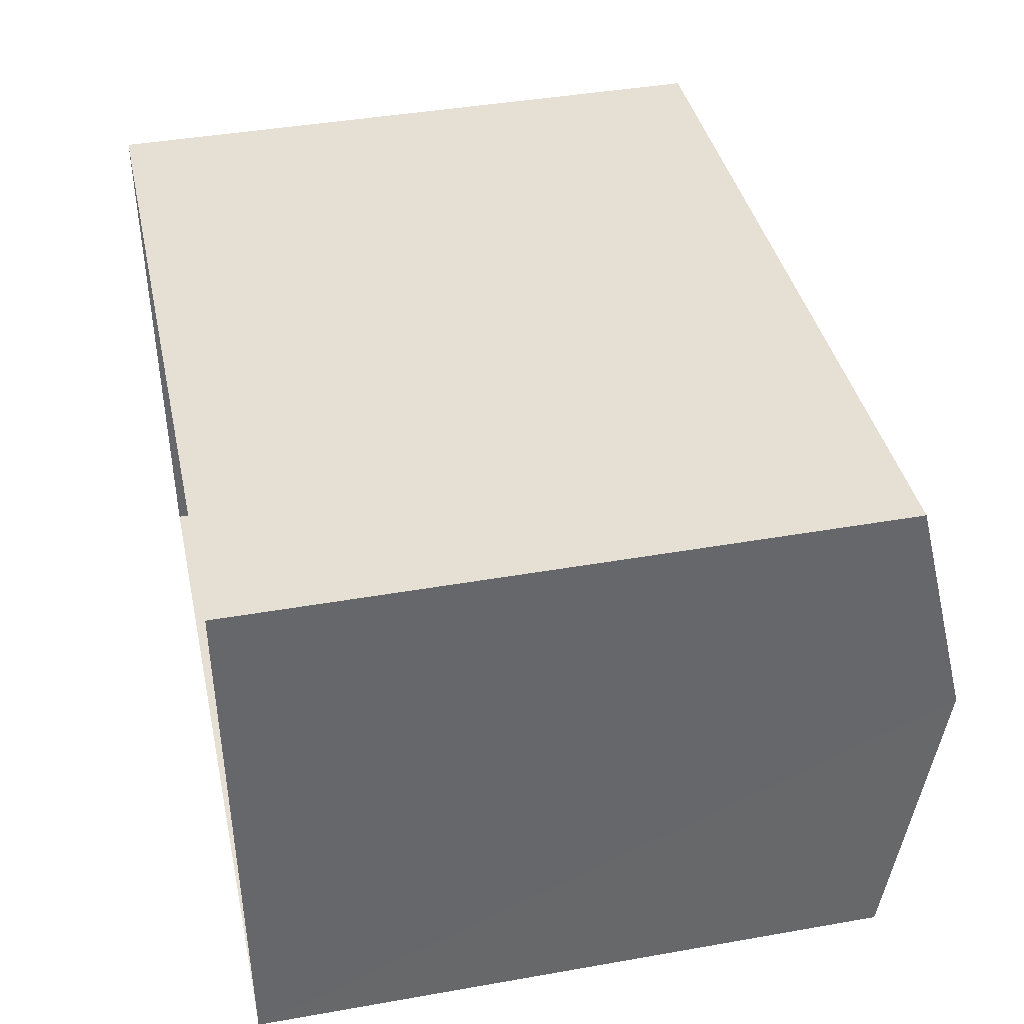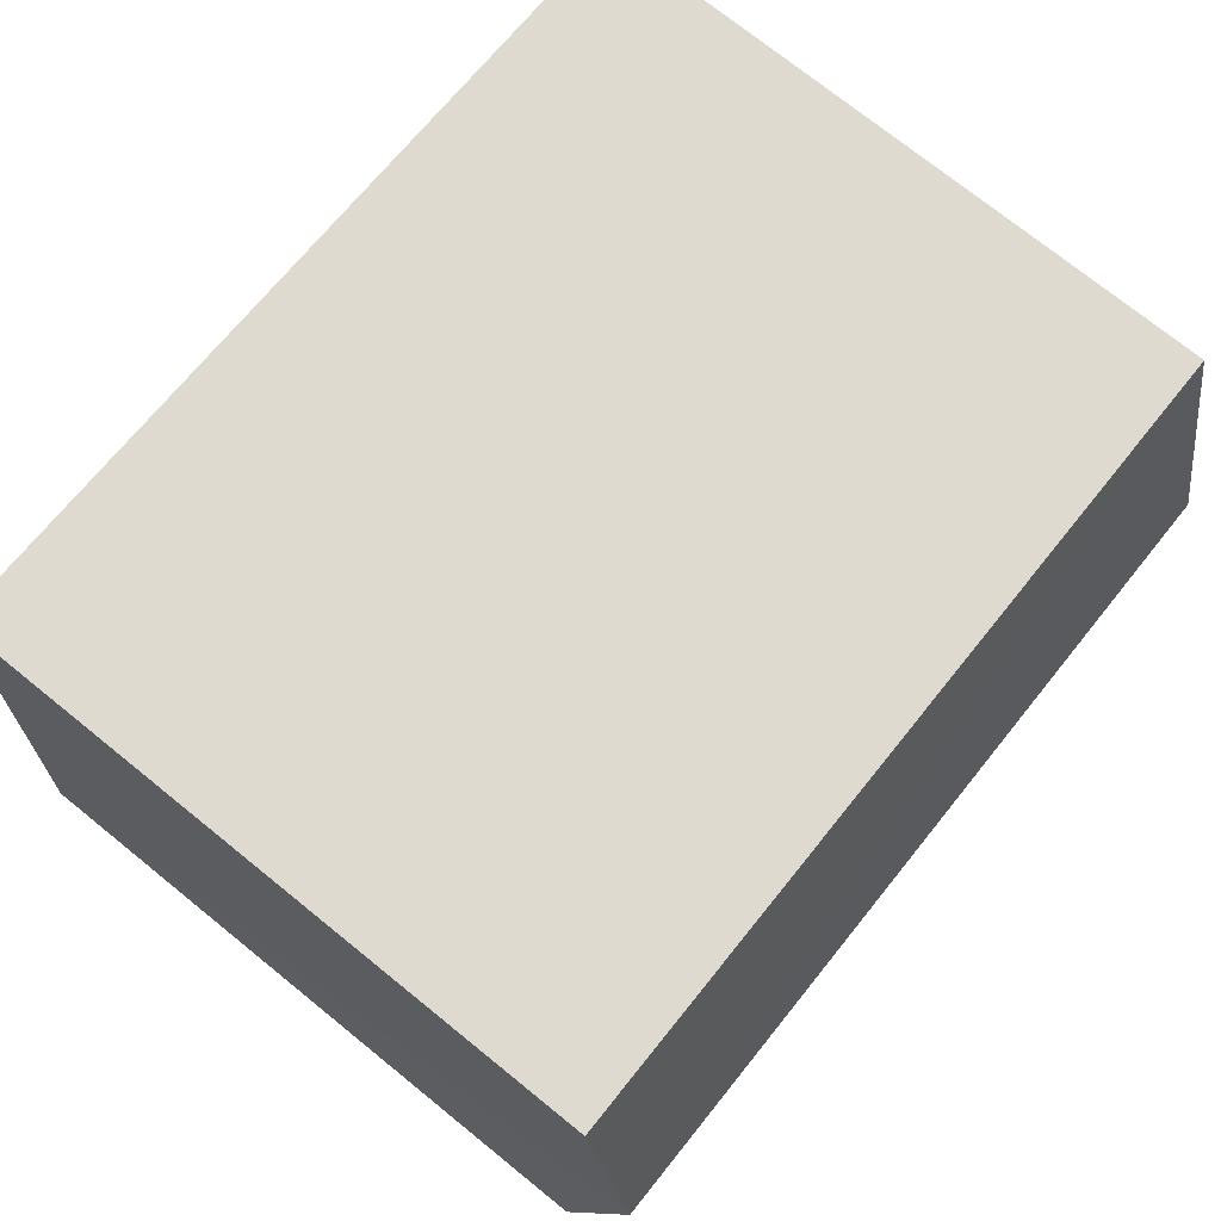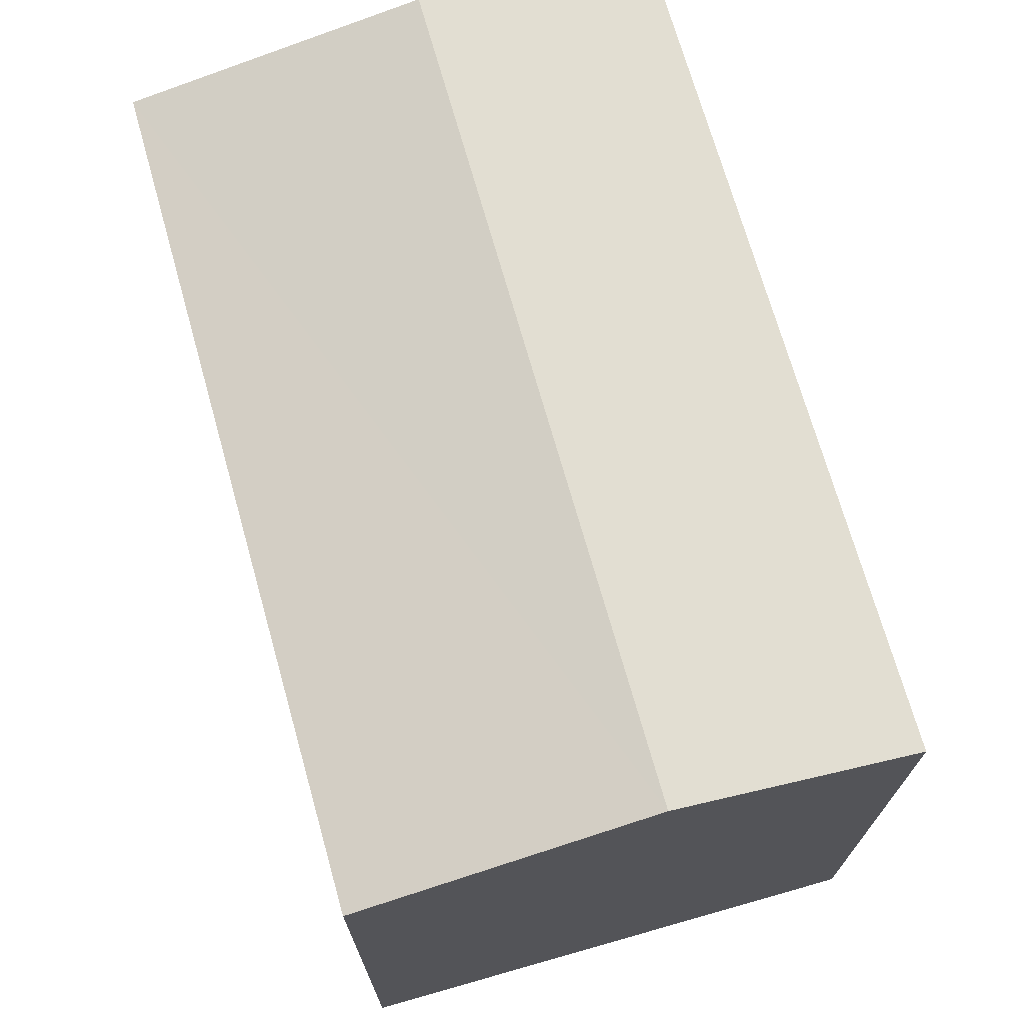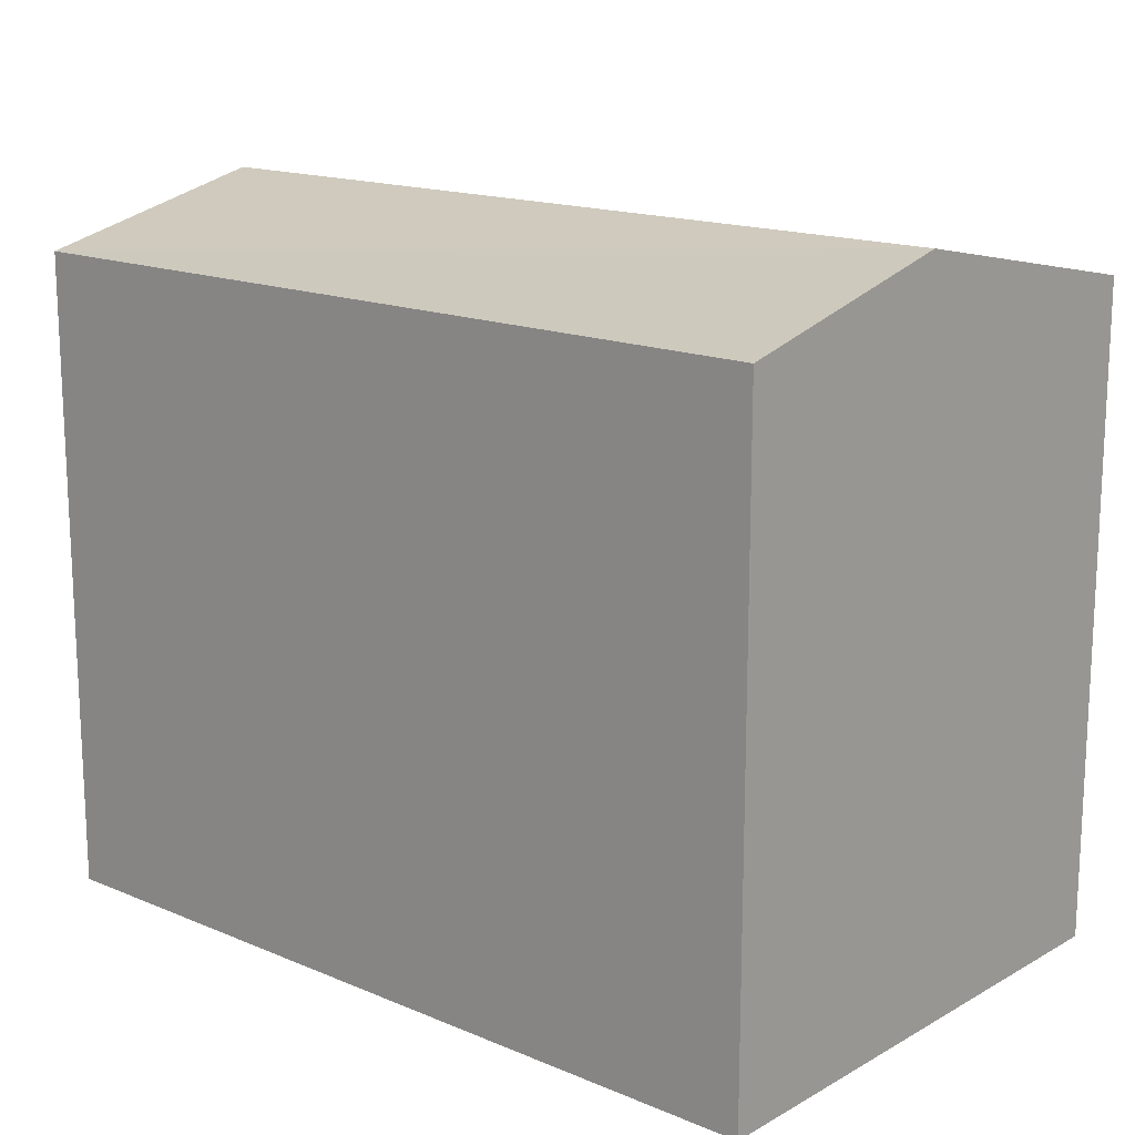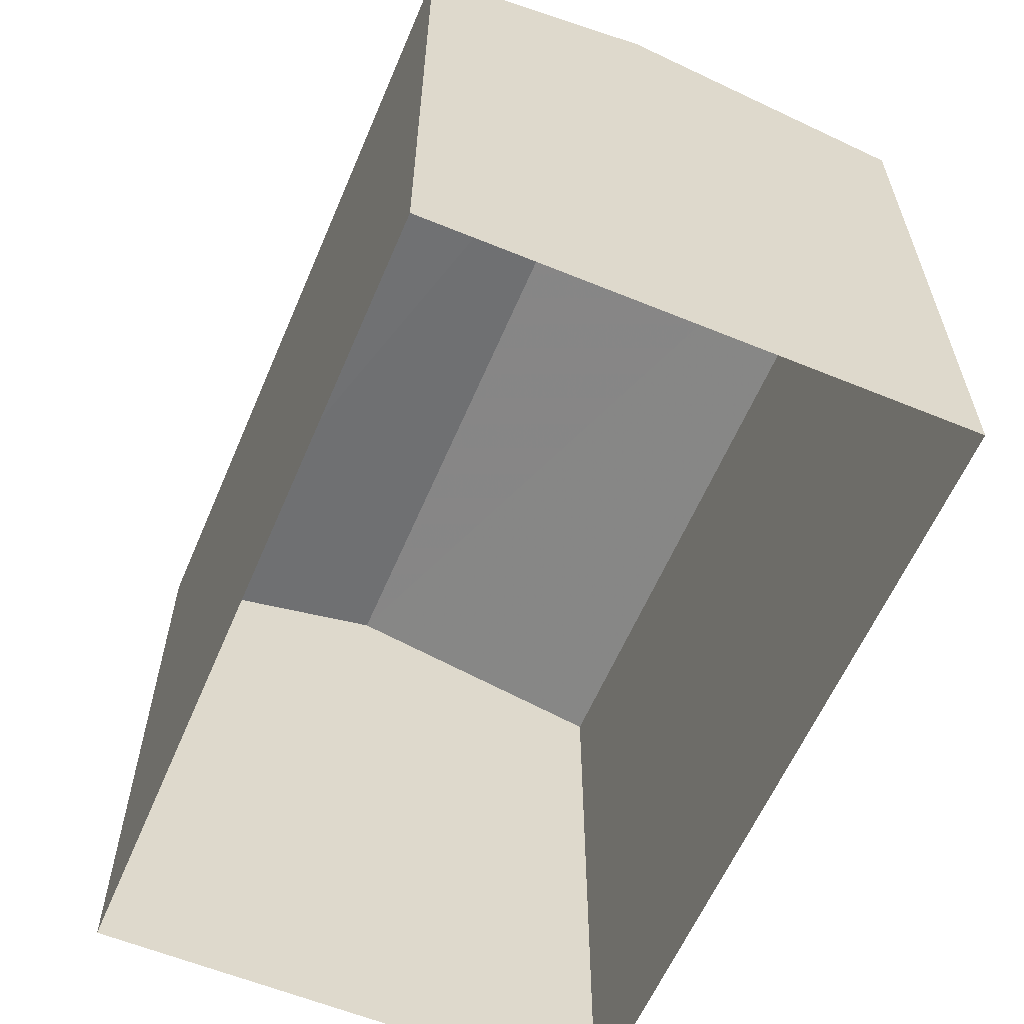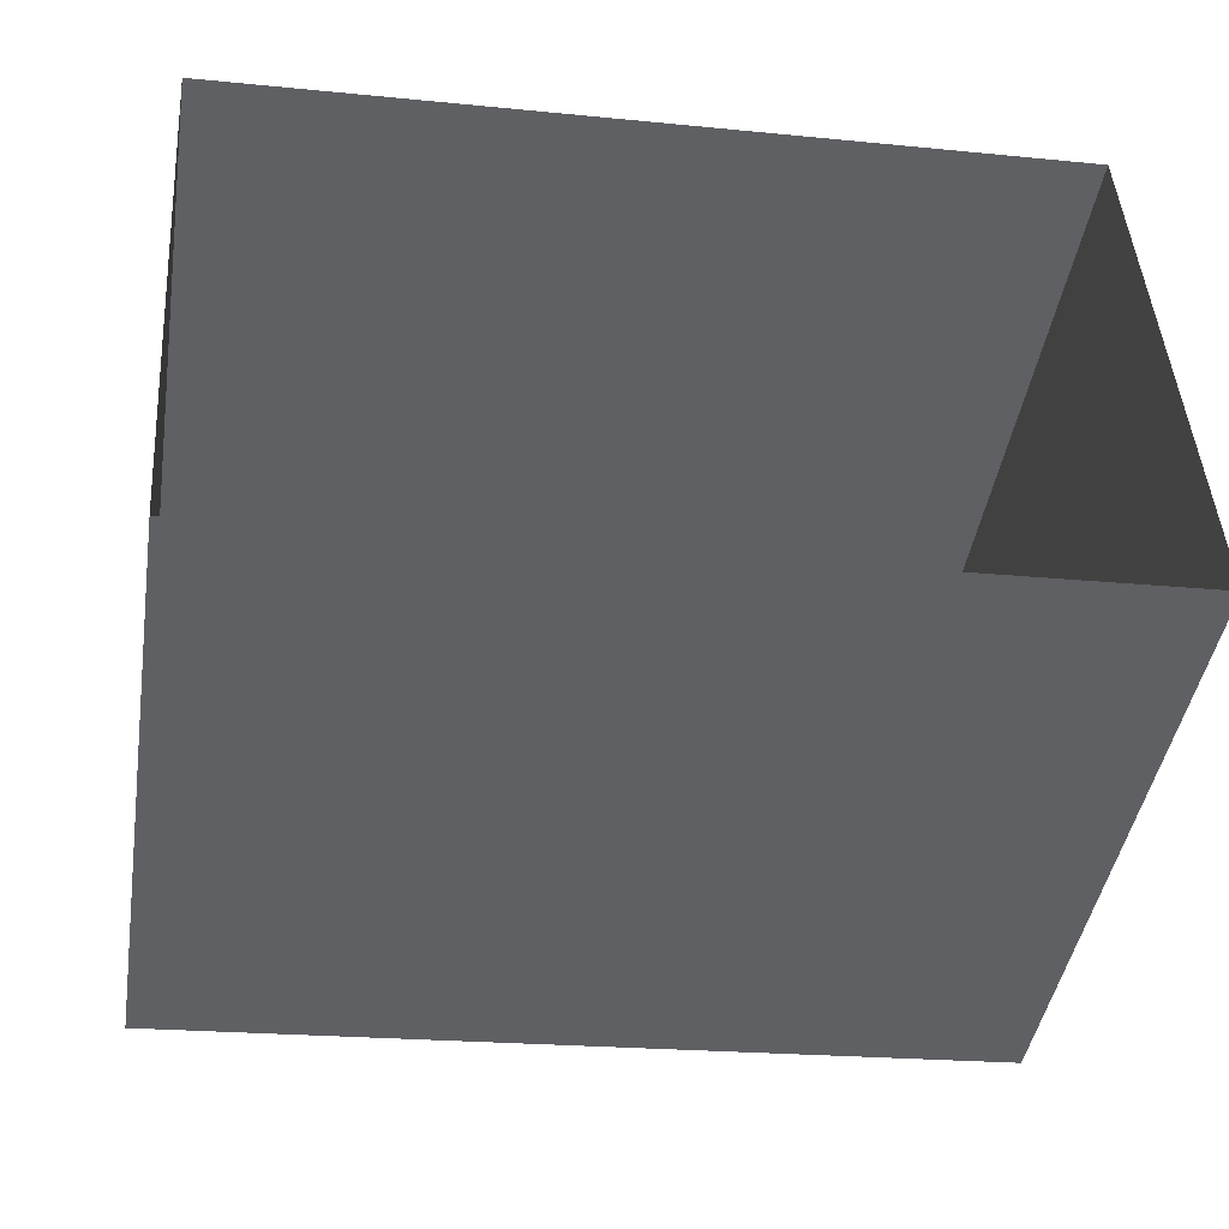
<metadata>
{"format":"obj","ext":"obj","renderer":"f3d","projection":"perspective","resolution":1024,"background":"white","views":[{"elev":42.2,"azim":-102.1,"up":"+Y"},{"elev":74.3,"azim":-51.3,"up":"+Y"},{"elev":70.7,"azim":70.5,"up":"+Z"},{"elev":15.8,"azim":-142.7,"up":"+Z"},{"elev":-59.8,"azim":-116.7,"up":"+Z"},{"elev":-43.9,"azim":170.8,"up":"+Y"}]}
</metadata>
<code>
v -3.729e+05 -1.038e+05 30.23
v -3.729e+05 -1.038e+05 30.23
v -3.729e+05 -1.038e+05 30.23
v -3.729e+05 -1.038e+05 30.23
v -3.729e+05 -1.038e+05 36.44
v -3.729e+05 -1.038e+05 36.44
v -3.729e+05 -1.038e+05 37
v -3.729e+05 -1.038e+05 37
v -3.729e+05 -1.038e+05 36.44
v -3.729e+05 -1.038e+05 36.44
f 1 2 3
f 1 4 2
f 5 6 7
f 8 5 7
f 9 10 8
f 7 9 8
f 10 1 8
f 1 3 8
f 3 5 8
f 6 3 2
f 6 5 3
f 10 4 1
f 10 9 4
f 6 2 7
f 2 4 7
f 4 9 7

</code>
